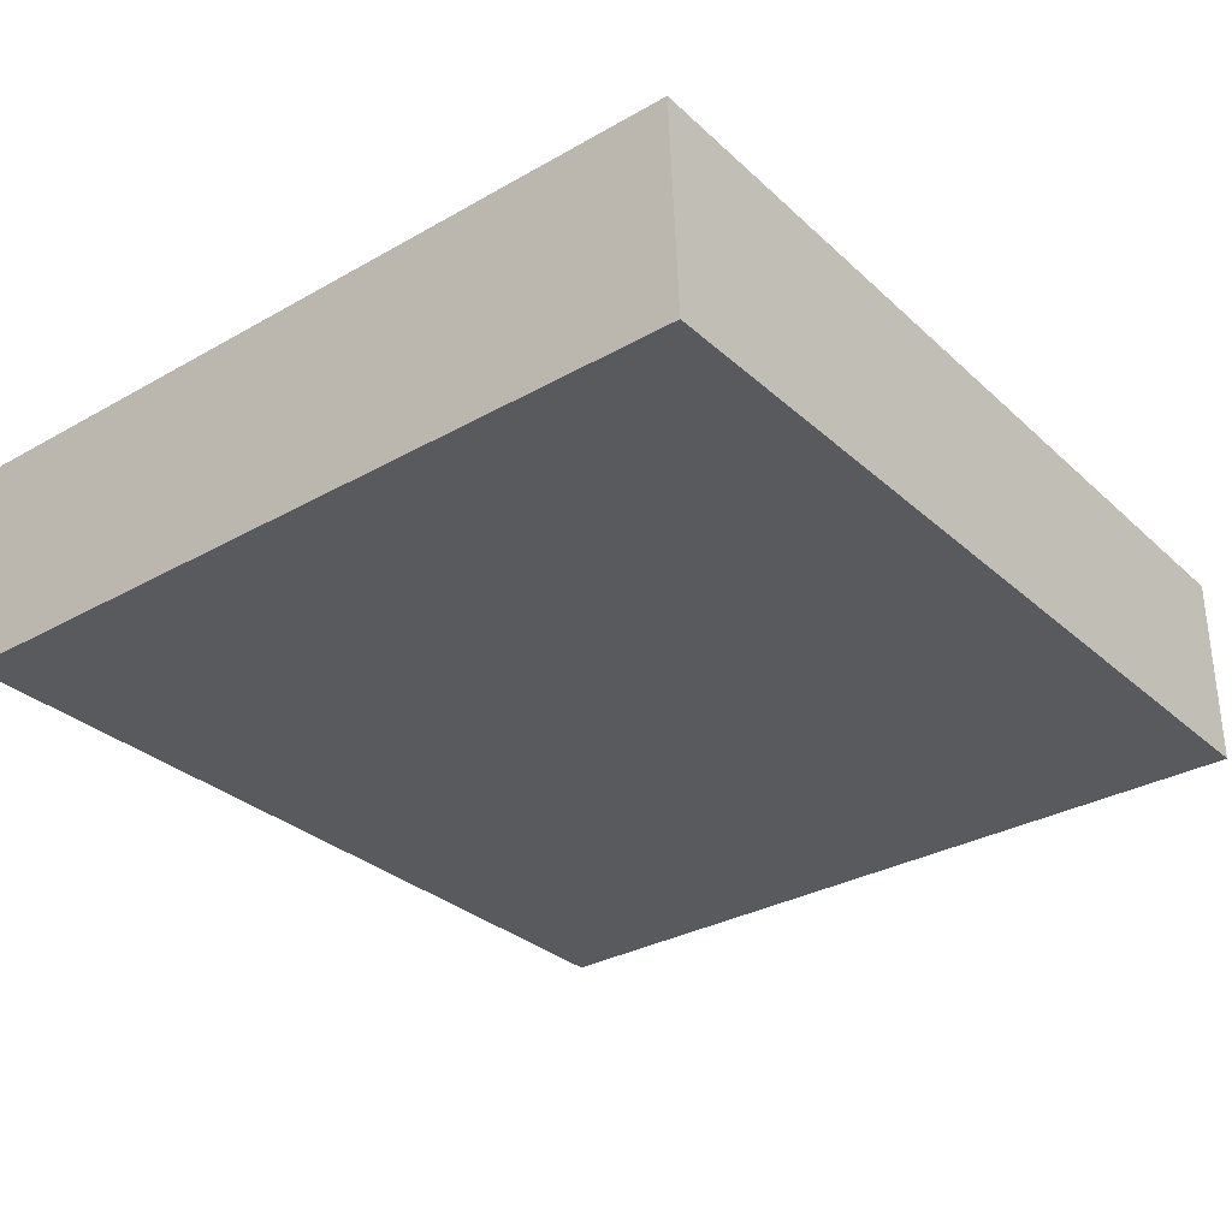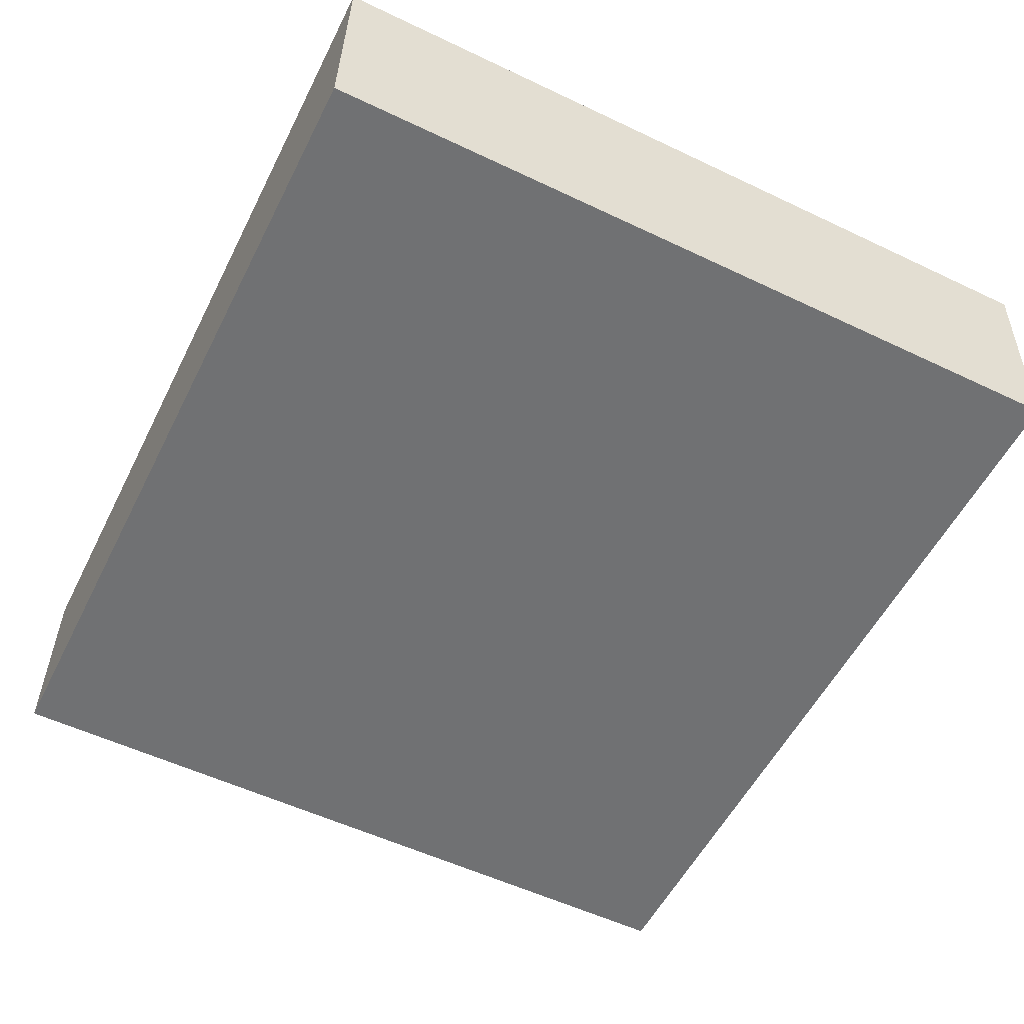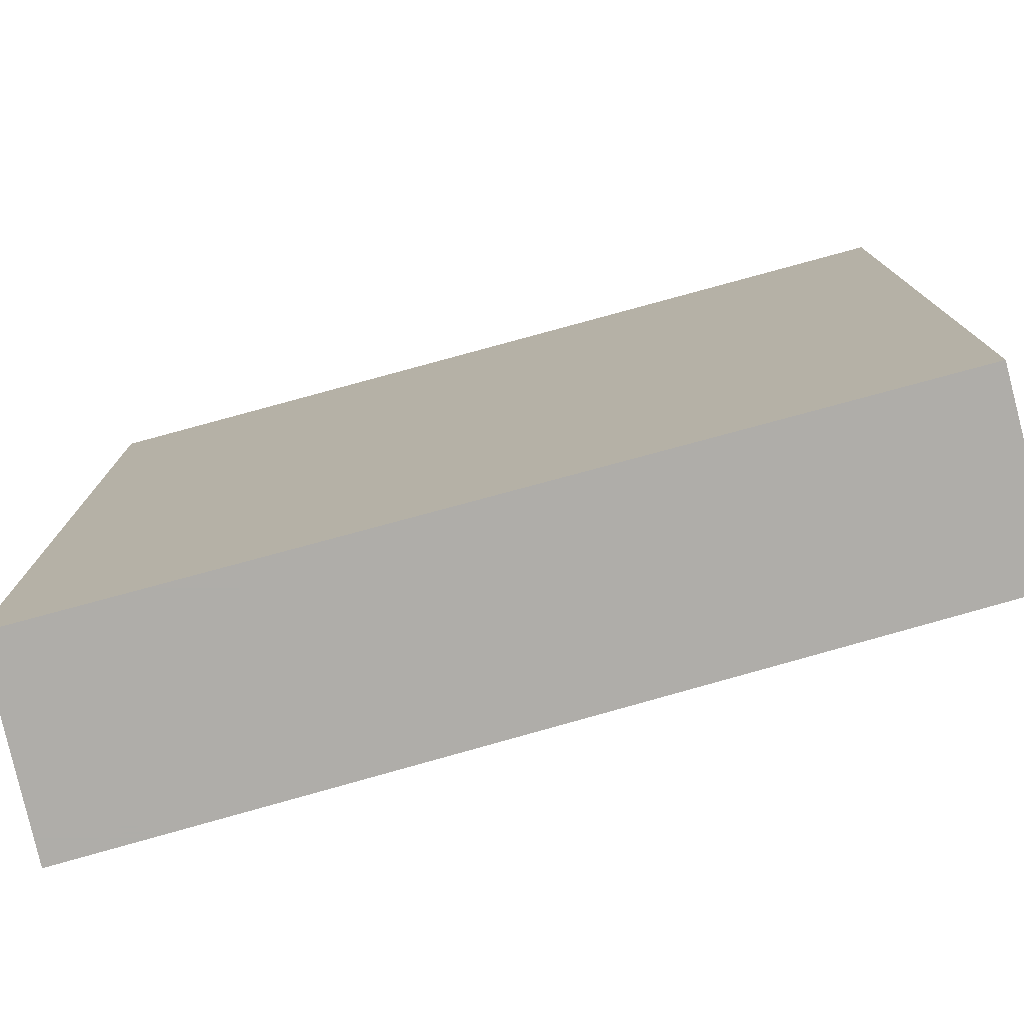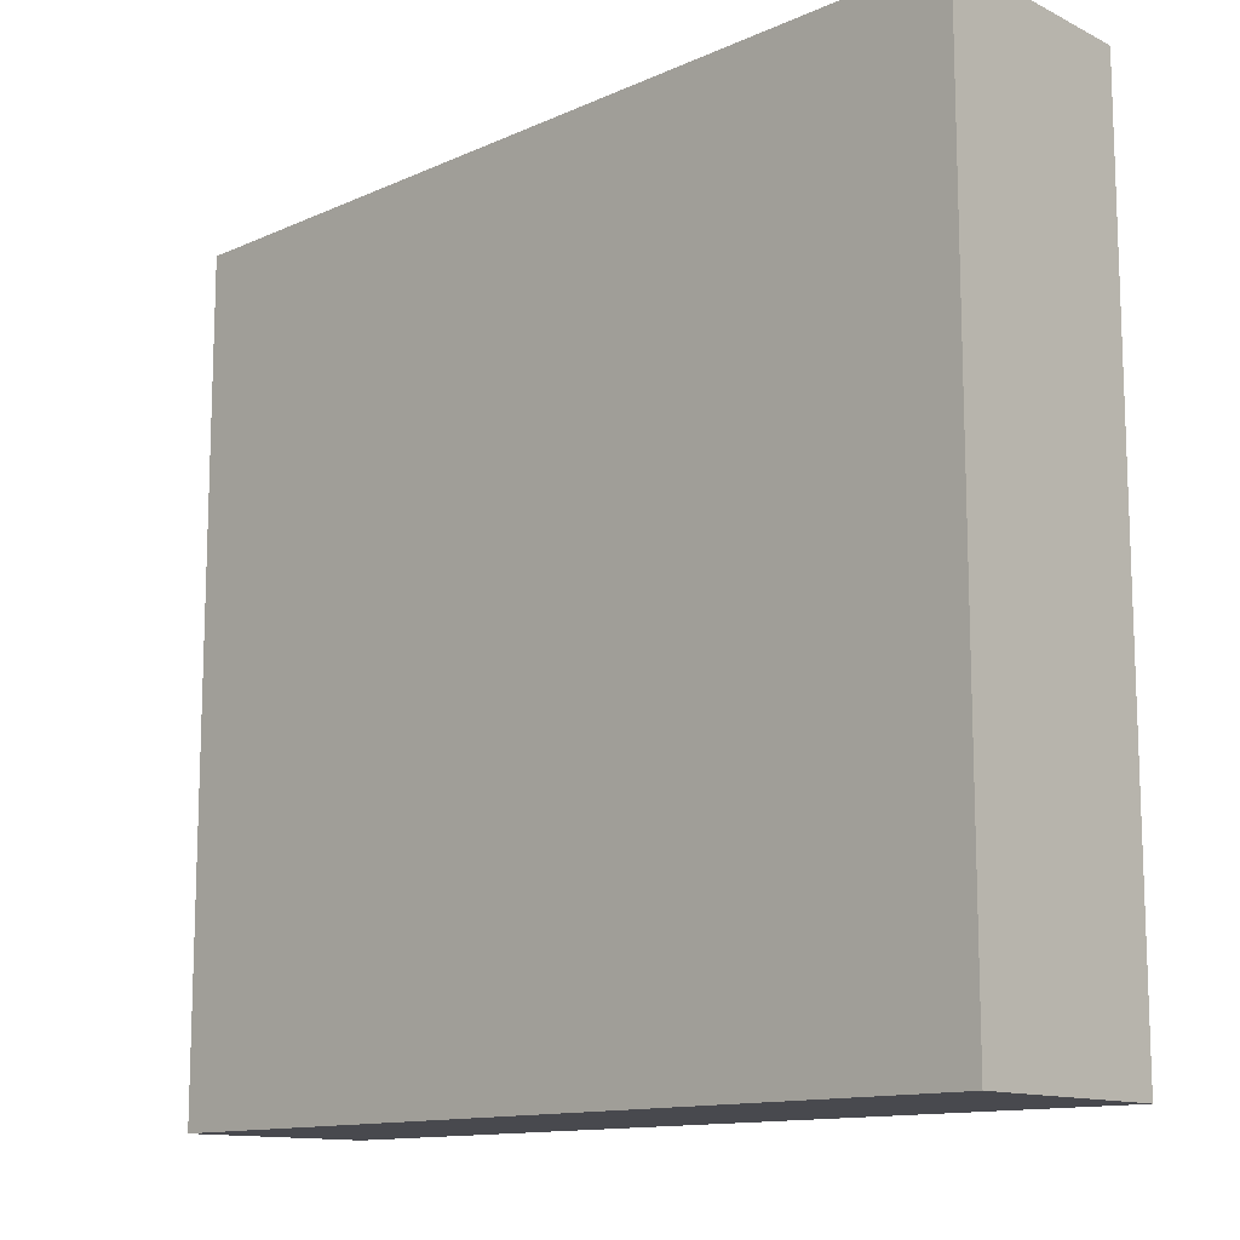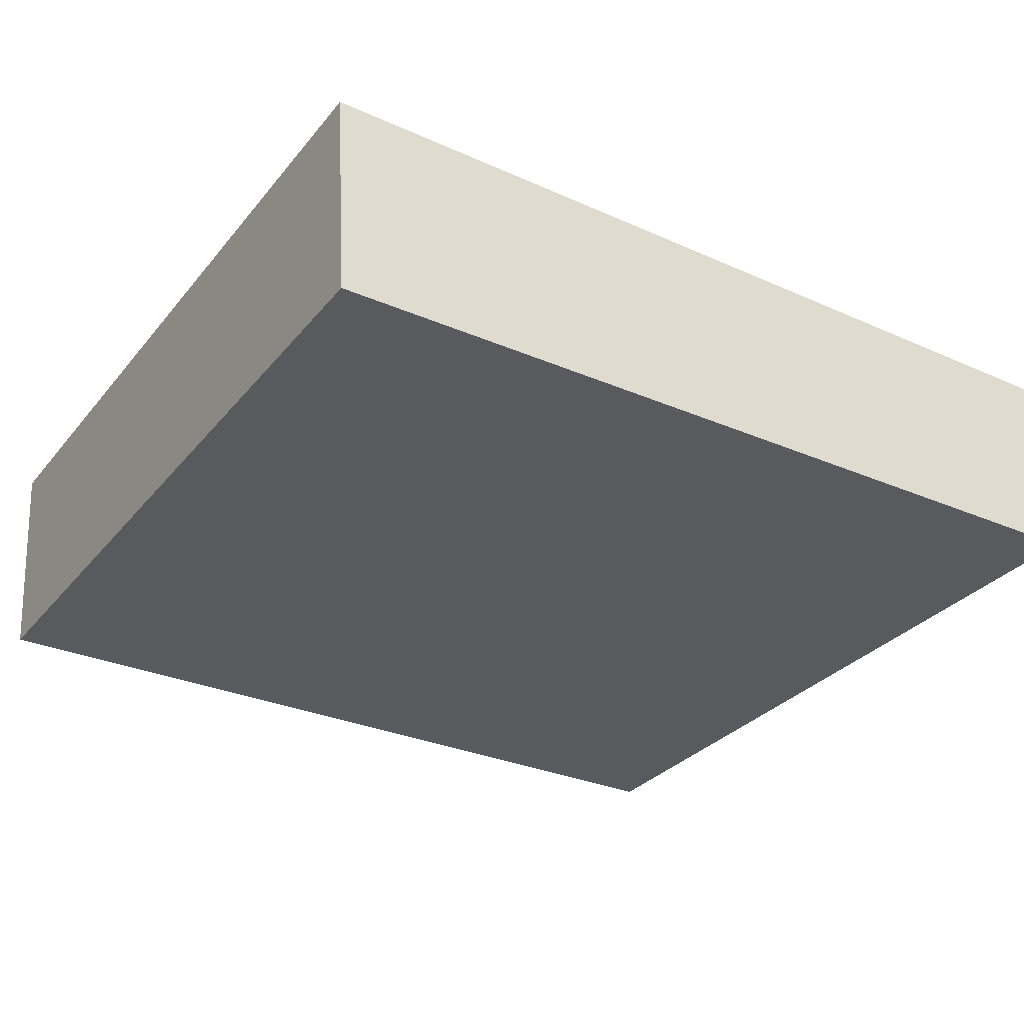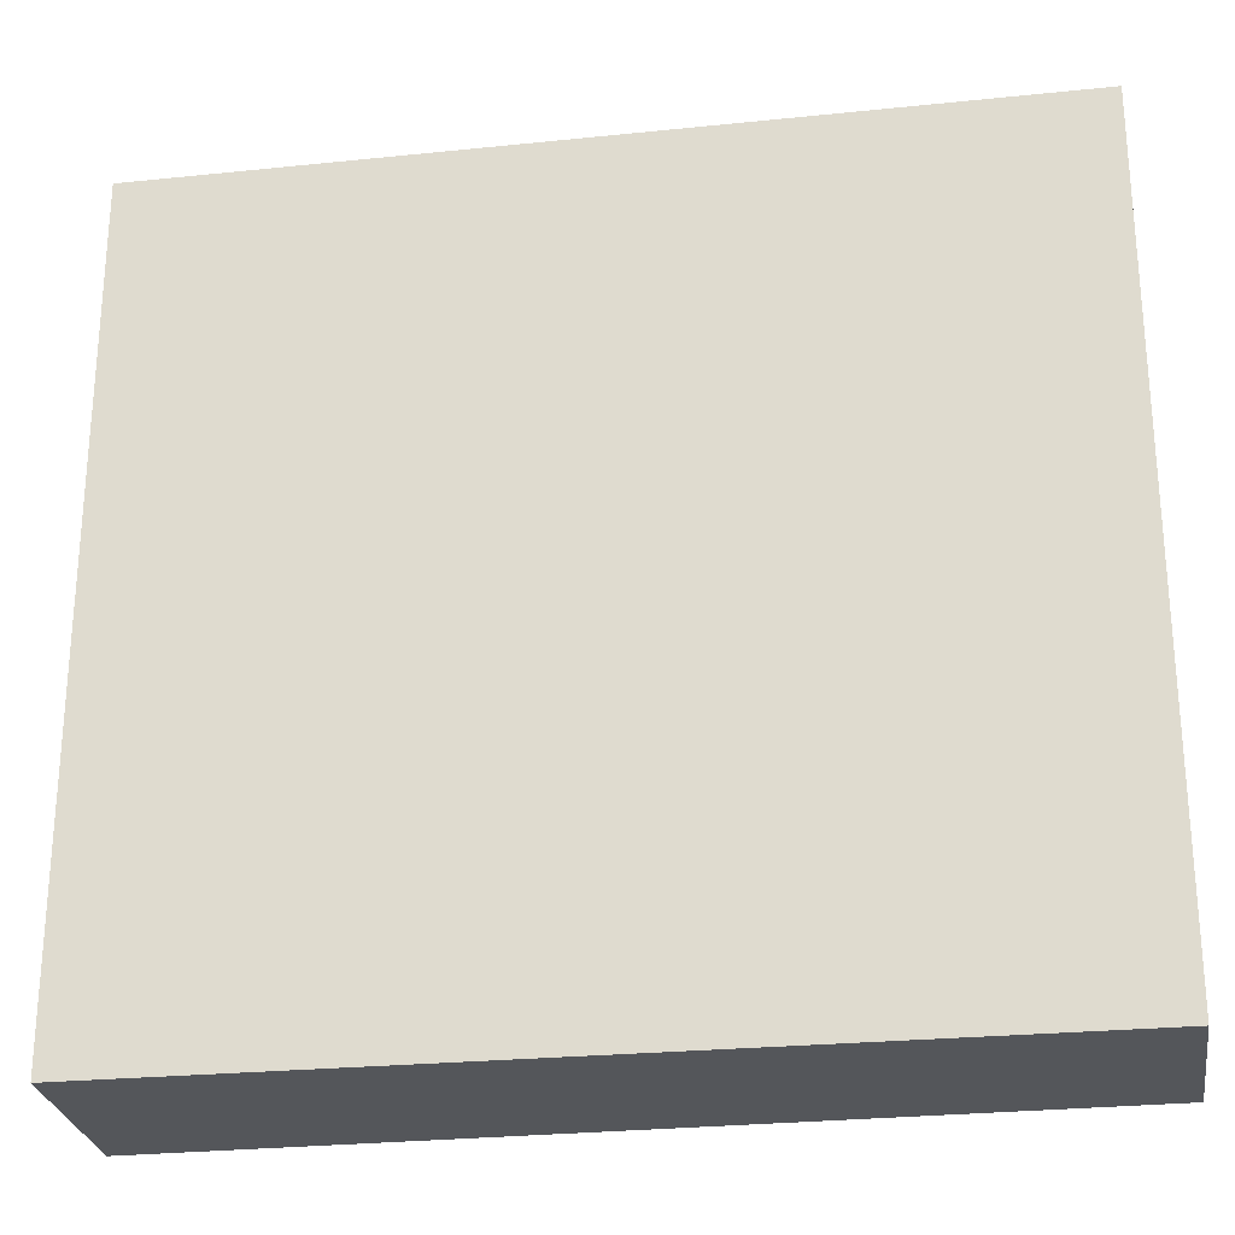
<metadata>
{"format":"obj","ext":"obj","renderer":"f3d","projection":"perspective","resolution":1024,"background":"white","views":[{"elev":-31.5,"azim":128.7,"up":"+Z"},{"elev":-55.2,"azim":63.4,"up":"+Z"},{"elev":-77.2,"azim":-164.8,"up":"+Y"},{"elev":-12.7,"azim":44.8,"up":"+Y"},{"elev":-30.5,"azim":148.1,"up":"+Z"},{"elev":-25.6,"azim":-170.6,"up":"+Y"}]}
</metadata>
<code>
v 0.2407 -0.52 0.07199
v 0.2407 -0.7279 0.07199
v 0.2377 -0.52 0.01762
v 0.0137 -0.52 0.01762
v 0.0137 -0.52 0.06826
v 0.2377 -0.7279 0.01762
v 0.0137 -0.7279 0.01762
v 0.0137 -0.7279 0.06826
f 1 2 3
f 1 3 4
f 5 1 4
f 6 3 2
f 6 4 3
f 7 5 4
f 7 4 6
f 7 6 2
f 8 7 2
f 8 5 7
f 8 2 1
f 8 1 5

</code>
